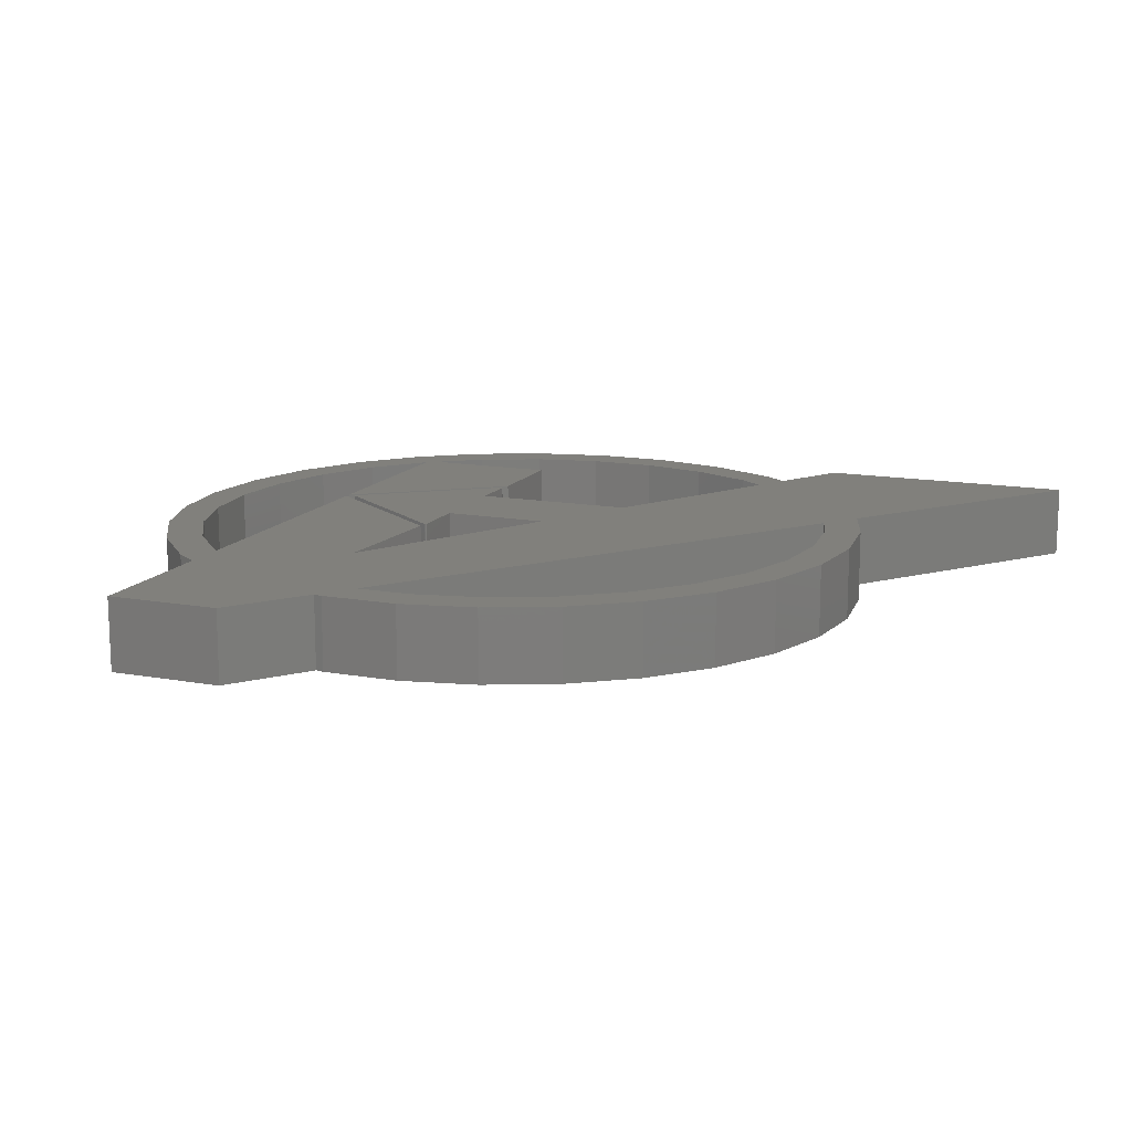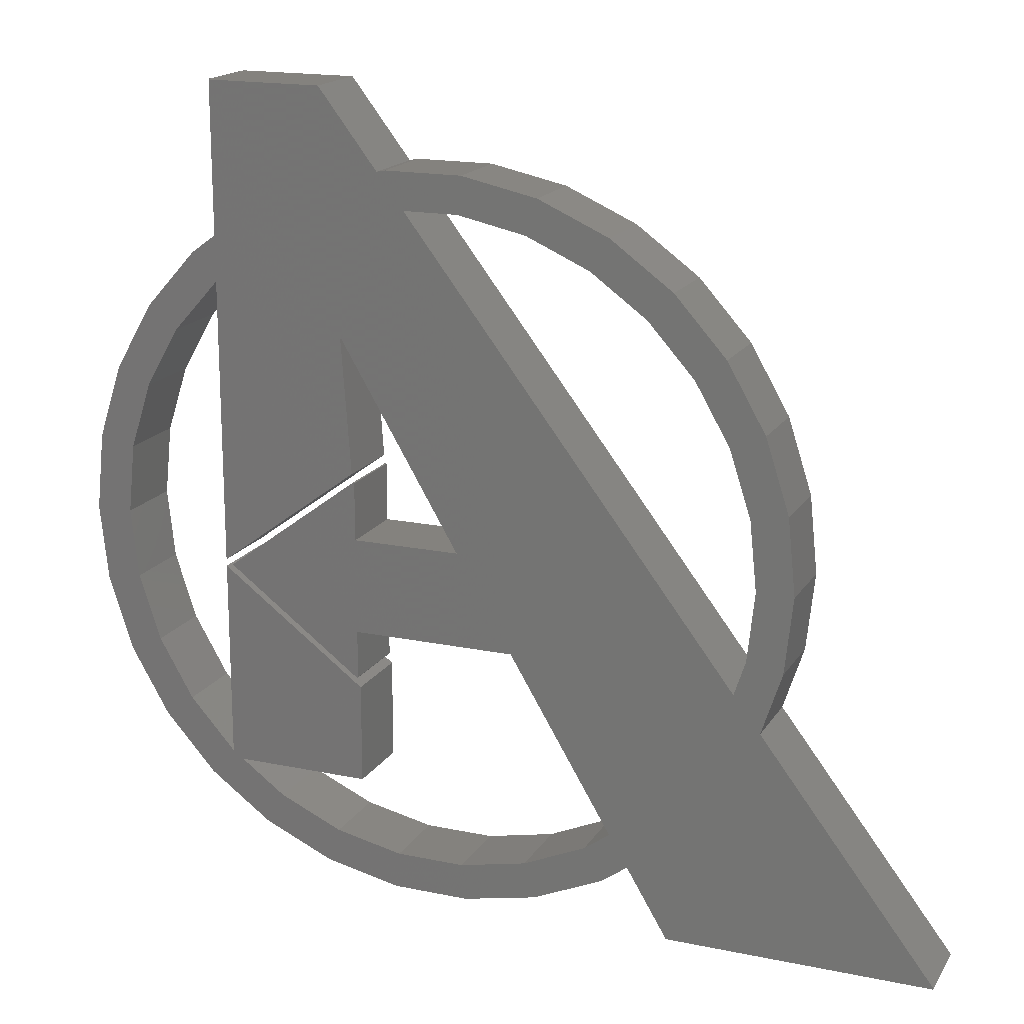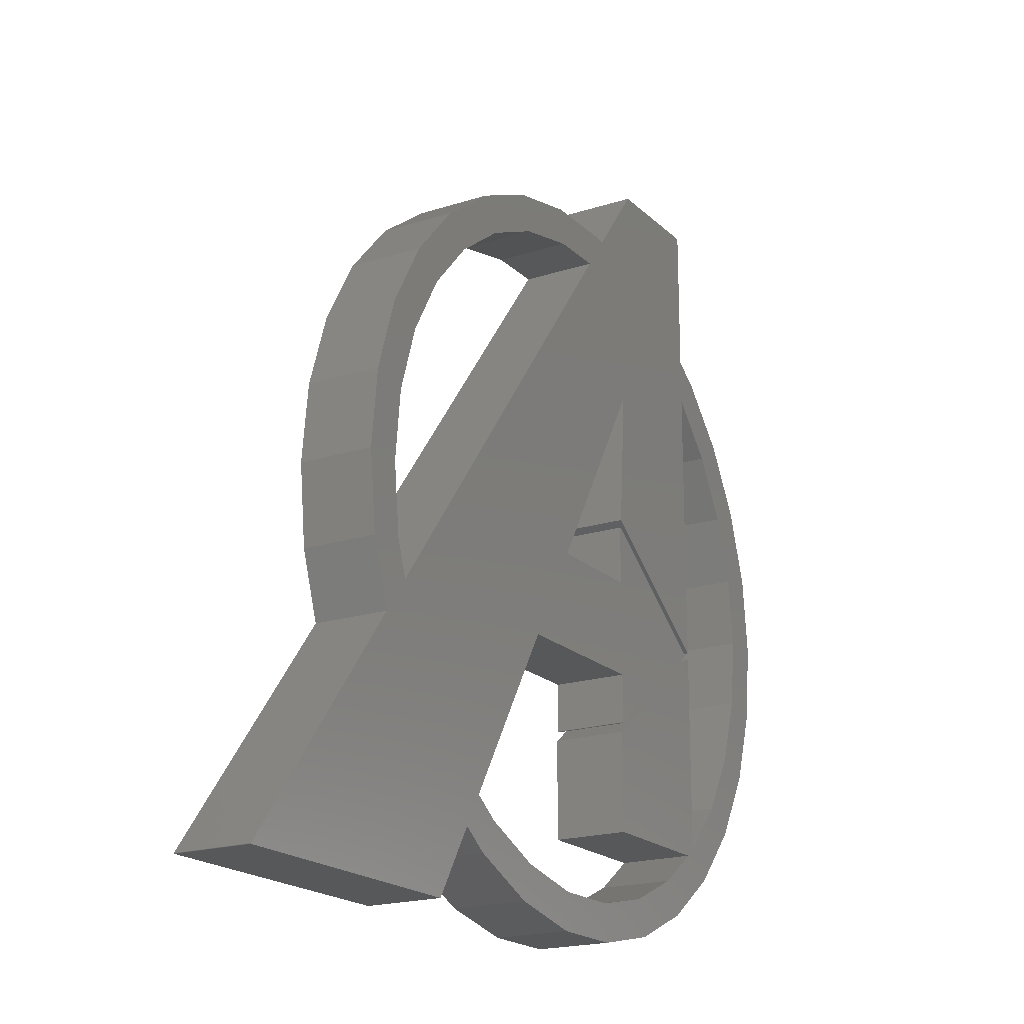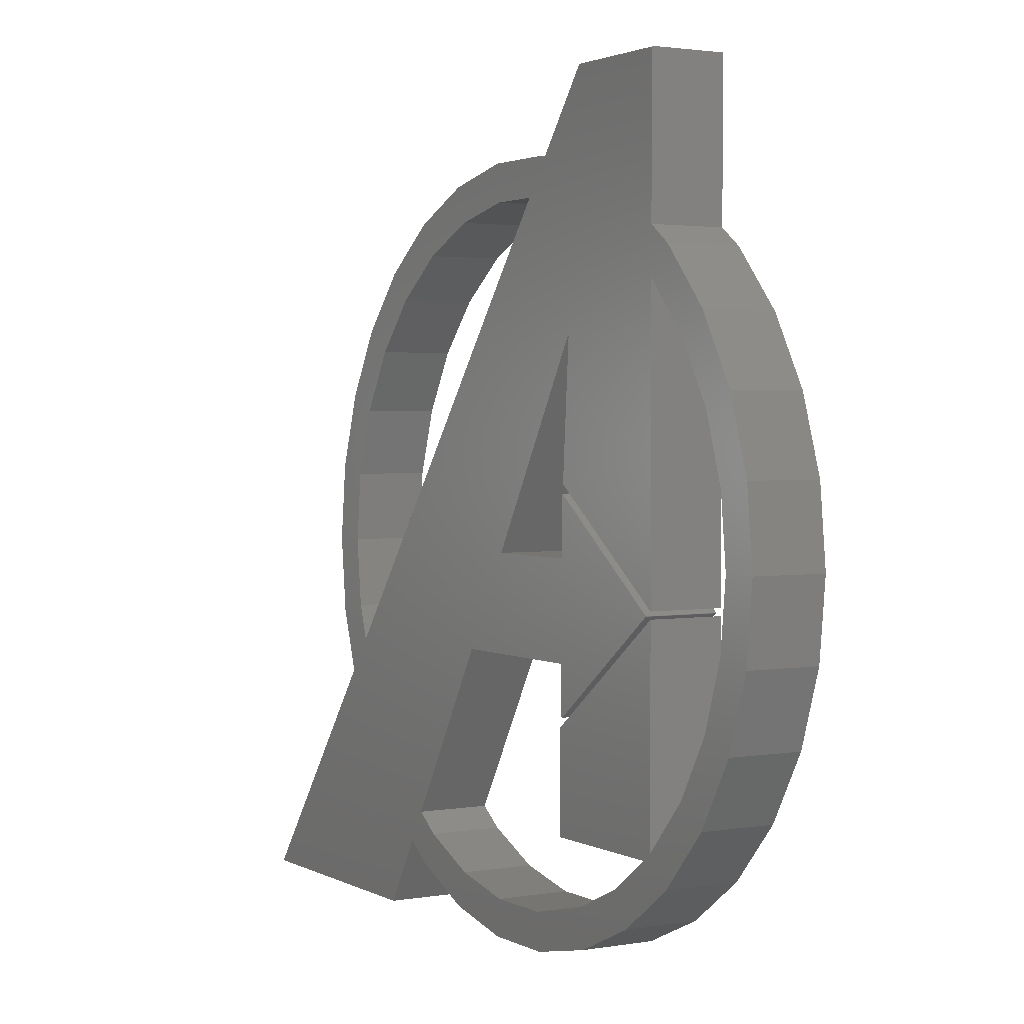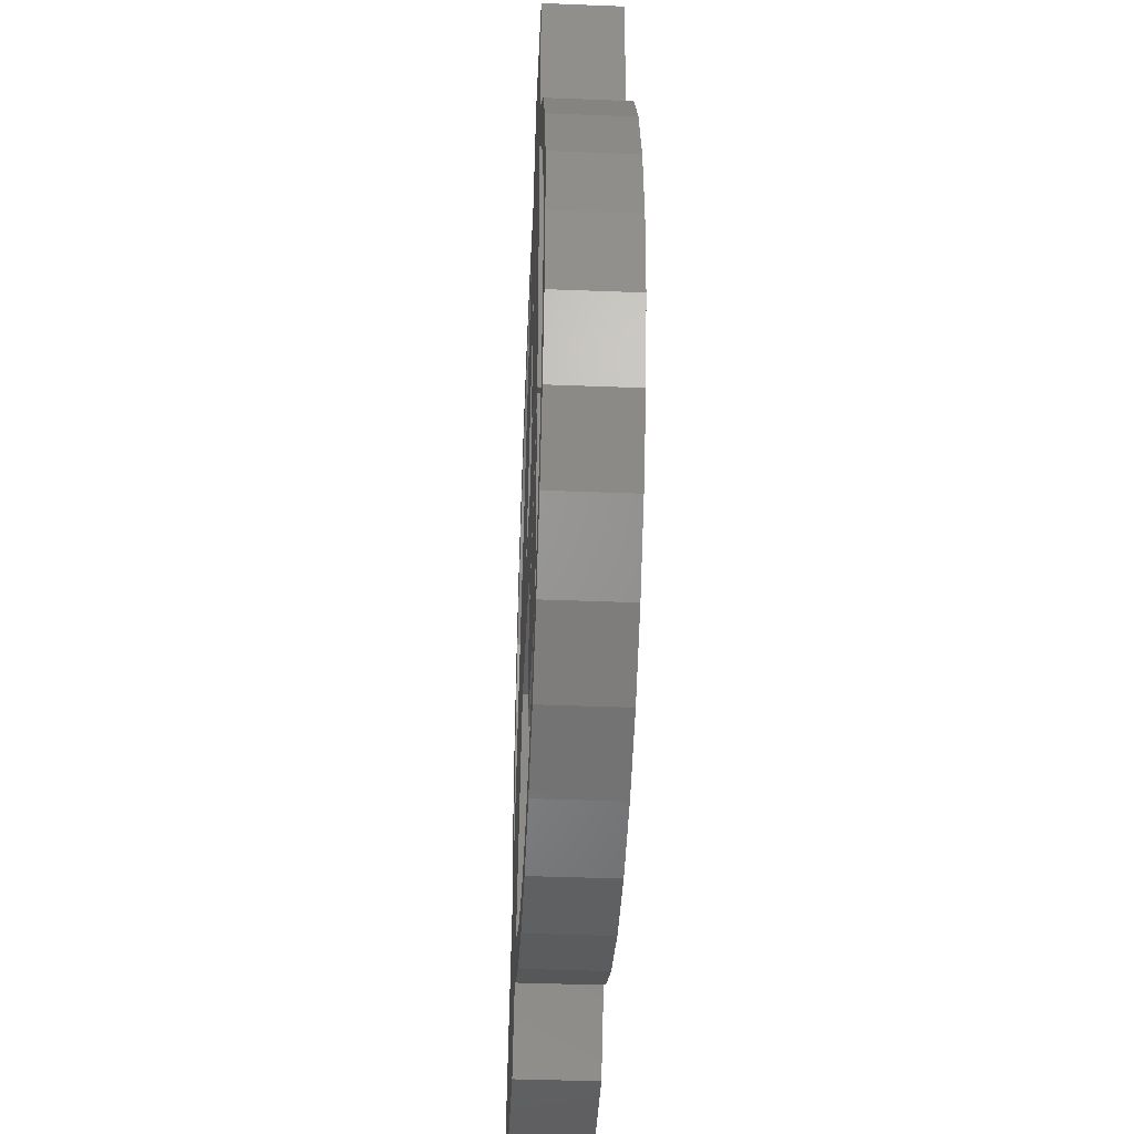
<metadata>
{"format":"stl","ext":"stl","renderer":"f3d","projection":"perspective","resolution":1024,"background":"white","views":[{"elev":13.9,"azim":-158.1,"up":"+Z"},{"elev":17.5,"azim":-157.6,"up":"+Y"},{"elev":-19.4,"azim":-58.9,"up":"+Y"},{"elev":2.2,"azim":59.5,"up":"+Y"},{"elev":-41.0,"azim":87.3,"up":"+Y"}]}
</metadata>
<code>
# stl→obj: 270 verts, 544 faces
v 5 0 1
v 4.891 1.04 0
v 4.891 1.04 1
v 5 0 0
v -5 0 0
v -4.891 1.04 1
v -4.891 1.04 0
v -5 0 1
v 0.5226 4.973 0
v -0.5226 4.973 1
v 0.5226 4.973 1
v -0.5226 4.973 0
v -0.5226 -4.973 0
v 0.5226 -4.973 1
v -0.5226 -4.973 1
v 0.5226 -4.973 0
v 3.346 3.716 0
v 3.01 3.96 1
v 3.346 3.716 1
v 3.01 3.96 0
v -2.5 4.33 0
v -3.346 3.716 1
v -2.5 4.33 1
v -3.346 3.716 0
v -1.545 4.755 1
v -1.545 4.755 0
v 4.568 -2.034 1
v 4.891 -1.04 0
v 4.891 -1.04 1
v 4.568 -2.034 0
v 4.568 2.034 1
v 4.045 2.939 0
v 4.045 2.939 1
v 4.568 2.034 0
v 0.6395 4.948 0
v 0.6395 4.948 1
v -4.568 2.034 0
v -4.045 2.939 1
v -4.045 2.939 0
v -4.568 2.034 1
v -4.5 0 1
v -4.891 -1.04 1
v -4.616 -1.885 1
v 0.2762 4.475 1
v -0.4704 4.475 1
v -1.391 4.28 1
v -2.25 3.897 1
v -3.011 3.344 1
v -3.641 2.645 1
v -4.111 1.83 1
v -4.402 0.9356 1
v 3.01 3.345 1
v 1.203 2.726 1
v 1.203 2.724 1
v 1.202 2.728 1
v 1.201 2.73 1
v 1.199 2.731 1
v 1.196 2.733 1
v 1.198 2.732 1
v 1.194 2.733 1
v 1.191 2.733 1
v 1.189 2.733 1
v 1.188 2.732 1
v 1.186 2.731 1
v 1.185 2.729 1
v -0.4271 9.483e-17 1
v -4.249 -1.407 1
v -1.192 -1.3 1
v -2.598 -3.644 1
v -2.855 -4.072 1
v -4.402 -0.9356 1
v -3.418 -5.01 1
v -7.007 -4.993 1
v -7 -5.01 1
v -7.002 -5.01 1
v -7.004 -5.009 1
v -7.006 -5.008 1
v -7.007 -5.007 1
v -7.009 -4.995 1
v -7.009 -5.005 1
v -7.01 -4.997 1
v -7.01 -5.003 1
v -7.01 -4.999 1
v -7.01 -5.001 1
v 1.01 -2.094 1
v 3.01 -3.345 1
v 3.01 -0.613 1
v 2.865 -3.45 1
v 1.01 -3.45 1
v 3.01 5.997 1
v 3.01 5.999 1
v 3.009 5.995 1
v 3.007 5.993 1
v 3.006 5.992 1
v 3.004 5.991 1
v 3.002 5.99 1
v 3 5.99 1
v 1.441 5.99 1
v 1.076 0.9139 1
v 3.01 -0.5185 1
v 4.5 0 1
v 4.402 0.9356 1
v 4.402 -0.9356 1
v 4.111 1.83 1
v 3.641 2.645 1
v 3.011 3.344 1
v 4.111 -1.83 1
v 4.045 -2.939 1
v 3.641 -2.645 1
v 3.346 -3.716 1
v 3.011 -3.344 1
v 2.5 -4.33 1
v 2.25 -3.897 1
v 1.545 -4.755 1
v 1.391 -4.28 1
v 0.4704 -4.475 1
v -0.4704 -4.475 1
v -1.391 -4.28 1
v -1.545 -4.755 1
v -2.25 -3.897 1
v -2.5 -4.33 1
v 1.044 -1.3 1
v 1.044 -2.318e-16 1
v 2.908 -0.5805 1
v 2.908 -0.5845 1
v 2.909 -0.5825 1
v 2.908 -0.5865 1
v 2.907 -0.5786 1
v 2.906 -0.5883 1
v 2.906 -0.5769 1
v 2.905 -0.5899 1
v 1.065 0.7963 1
v 1.044 0.7883 1
v 1.063 0.7974 1
v 1.066 -1.962 1
v 1.06 0.7981 1
v 1.044 -1.955 1
v 1.058 0.7985 1
v 1.064 -1.963 1
v 1.055 0.7984 1
v 1.062 -1.964 1
v 1.052 0.7978 1
v 1.059 -1.964 1
v 1.05 0.7969 1
v 1.056 -1.964 1
v 1.048 0.7956 1
v 1.054 -1.964 1
v 1.046 0.7941 1
v 1.051 -1.963 1
v 1.045 0.7923 1
v 1.049 -1.962 1
v 1.044 0.7903 1
v 1.047 -1.961 1
v 1.046 -1.959 1
v 1.045 -1.957 1
v -4.5 0 0
v -4.891 -1.04 0
v 1.044 -1.3 0
v -0.4271 9.483e-17 0
v 1.044 -2.318e-16 0
v -1.192 -1.3 0
v 2.908 -0.5845 0
v 2.908 -0.5805 0
v 2.909 -0.5825 0
v 2.908 -0.5865 0
v 2.907 -0.5786 0
v 2.906 -0.5883 0
v 2.906 -0.5769 0
v 2.905 -0.5899 0
v 1.066 -1.962 0
v 1.044 -1.955 0
v 1.064 -1.963 0
v 1.062 -1.964 0
v 1.065 0.7963 0
v 1.059 -1.964 0
v 1.044 0.7883 0
v 1.056 -1.964 0
v 1.063 0.7974 0
v 1.054 -1.964 0
v 1.06 0.7981 0
v 1.051 -1.963 0
v 1.058 0.7985 0
v 1.049 -1.962 0
v 1.055 0.7984 0
v 1.047 -1.961 0
v 1.052 0.7978 0
v 1.046 -1.959 0
v 1.05 0.7969 0
v 1.045 -1.957 0
v 1.048 0.7956 0
v 1.046 0.7941 0
v 1.045 0.7923 0
v 1.044 0.7903 0
v 1.076 0.9139 0
v 3.01 3.345 0
v 3.01 -0.5185 0
v 1.203 2.726 0
v 1.203 2.724 0
v 3.01 5.997 0
v 3.01 5.999 0
v 3.009 5.995 0
v 3.007 5.993 0
v 3.006 5.992 0
v 1.202 2.728 0
v 3.004 5.991 0
v 1.201 2.73 0
v 3.002 5.99 0
v 1.199 2.731 0
v 4.5 0 0
v 4.402 -0.9356 0
v 4.402 0.9356 0
v 4.111 -1.83 0
v 4.045 -2.939 0
v 3.641 -2.645 0
v 3.346 -3.716 0
v 3.011 -3.344 0
v 3.01 -3.345 0
v 1.01 -2.094 0
v 2.865 -3.45 0
v 2.5 -4.33 0
v 2.25 -3.897 0
v 1.545 -4.755 0
v 1.391 -4.28 0
v 0.4704 -4.475 0
v -0.4704 -4.475 0
v -1.391 -4.28 0
v -1.545 -4.755 0
v -2.25 -3.897 0
v -2.5 -4.33 0
v -2.855 -4.072 0
v -2.598 -3.644 0
v 4.111 1.83 0
v 3.641 2.645 0
v 3.011 3.344 0
v 1.01 -3.45 0
v 3.01 -0.613 0
v 3 5.99 0
v 1.198 2.732 0
v 1.441 5.99 0
v 1.196 2.733 0
v 1.194 2.733 0
v 0.2762 4.475 0
v 1.191 2.733 0
v 1.189 2.733 0
v 1.188 2.732 0
v 1.186 2.731 0
v 1.185 2.729 0
v -4.249 -1.407 0
v -4.616 -1.885 0
v -3.418 -5.01 0
v -4.402 -0.9356 0
v -7.007 -4.993 0
v -7 -5.01 0
v -7.002 -5.01 0
v -7.004 -5.009 0
v -7.006 -5.008 0
v -7.007 -5.007 0
v -7.009 -5.005 0
v -7.009 -4.995 0
v -7.01 -5.003 0
v -7.01 -4.997 0
v -7.01 -5.001 0
v -7.01 -4.999 0
v -0.4704 4.475 0
v -1.391 4.28 0
v -2.25 3.897 0
v -3.011 3.344 0
v -3.641 2.645 0
v -4.111 1.83 0
v -4.402 0.9356 0
f 1 2 3
f 2 1 4
f 5 6 7
f 6 5 8
f 9 10 11
f 10 9 12
f 13 14 15
f 14 13 16
f 17 18 19
f 18 17 20
f 21 22 23
f 22 21 24
f 12 25 10
f 25 12 26
f 27 28 29
f 28 27 30
f 31 32 33
f 32 31 34
f 3 34 31
f 34 3 2
f 33 17 19
f 17 33 32
f 35 11 36
f 11 35 9
f 37 38 39
f 38 37 40
f 39 22 24
f 22 39 38
f 7 40 37
f 40 7 6
f 8 41 6
f 42 41 8
f 41 42 43
f 10 44 11
f 44 10 45
f 10 46 45
f 25 46 10
f 25 47 46
f 23 47 25
f 23 48 47
f 22 48 23
f 22 49 48
f 38 49 22
f 38 50 49
f 40 50 38
f 6 51 40
f 50 40 51
f 52 53 54
f 18 55 53
f 18 56 55
f 18 57 56
f 58 18 36
f 18 59 57
f 18 58 59
f 58 36 60
f 44 60 36
f 60 44 61
f 61 44 62
f 62 44 63
f 63 44 64
f 44 36 11
f 64 44 65
f 44 66 65
f 67 66 44
f 66 67 68
f 68 67 69
f 43 69 67
f 69 43 70
f 43 67 71
f 51 6 41
f 43 71 41
f 70 43 72
f 73 72 43
f 72 73 74
f 74 73 75
f 75 73 76
f 76 73 77
f 73 78 77
f 79 78 73
f 79 80 78
f 81 80 79
f 81 82 80
f 83 82 81
f 82 83 84
f 85 86 87
f 86 85 88
f 88 85 89
f 90 18 91
f 92 18 90
f 93 18 92
f 94 18 93
f 95 18 94
f 96 18 95
f 97 18 96
f 98 18 97
f 36 18 98
f 53 52 18
f 99 52 54
f 52 99 100
f 101 1 3
f 102 3 31
f 1 101 29
f 103 29 101
f 3 102 101
f 31 104 102
f 33 104 31
f 33 105 104
f 19 105 33
f 19 106 105
f 52 19 18
f 19 52 106
f 29 103 27
f 107 27 103
f 107 108 27
f 109 108 107
f 109 110 108
f 111 110 109
f 86 110 111
f 88 110 86
f 88 112 110
f 113 112 88
f 113 114 112
f 115 114 113
f 115 14 114
f 116 14 115
f 117 14 116
f 117 15 14
f 118 15 117
f 118 119 15
f 120 119 118
f 120 121 119
f 70 120 69
f 120 70 121
f 66 122 123
f 122 66 68
f 124 125 126
f 124 127 125
f 128 127 124
f 128 129 127
f 130 129 128
f 130 131 129
f 123 131 130
f 123 130 132
f 131 123 122
f 133 132 134
f 131 122 135
f 133 134 136
f 137 135 122
f 133 136 138
f 135 137 139
f 133 138 140
f 139 137 141
f 133 140 142
f 141 137 143
f 133 142 144
f 143 137 145
f 133 144 146
f 145 137 147
f 133 146 148
f 147 137 149
f 133 148 150
f 149 137 151
f 133 150 152
f 132 133 123
f 151 137 153
f 153 137 154
f 154 137 155
f 26 23 25
f 23 26 21
f 29 4 1
f 4 29 28
f 5 156 157
f 156 7 37
f 156 5 7
f 158 159 160
f 159 158 161
f 162 163 164
f 165 163 162
f 165 166 163
f 167 166 165
f 167 168 166
f 169 168 167
f 158 169 170
f 160 169 158
f 171 170 172
f 169 160 168
f 171 172 173
f 168 160 174
f 171 173 175
f 176 174 160
f 171 175 177
f 174 176 178
f 171 177 179
f 178 176 180
f 171 179 181
f 180 176 182
f 171 181 183
f 182 176 184
f 171 183 185
f 184 176 186
f 171 185 187
f 186 176 188
f 171 187 189
f 188 176 190
f 170 171 158
f 190 176 191
f 191 176 192
f 192 176 193
f 194 195 196
f 197 195 198
f 20 199 200
f 20 201 199
f 20 202 201
f 20 203 202
f 204 195 197
f 20 205 203
f 206 195 204
f 20 207 205
f 208 195 206
f 195 194 198
f 209 4 28
f 210 28 30
f 4 209 2
f 211 2 209
f 28 210 209
f 30 212 210
f 213 212 30
f 213 214 212
f 215 214 213
f 215 216 214
f 215 217 216
f 218 217 219
f 215 219 217
f 220 219 215
f 220 221 219
f 222 221 220
f 222 223 221
f 16 223 222
f 16 224 223
f 16 225 224
f 13 225 16
f 13 226 225
f 227 226 13
f 227 228 226
f 229 228 227
f 230 228 229
f 228 230 231
f 2 211 34
f 232 34 211
f 232 32 34
f 233 32 232
f 233 17 32
f 234 17 233
f 195 17 234
f 17 195 20
f 218 219 235
f 217 218 236
f 20 237 207
f 195 208 20
f 238 20 208
f 239 20 35
f 240 20 238
f 20 240 35
f 35 240 241
f 242 241 243
f 242 243 244
f 242 244 245
f 242 245 246
f 242 246 247
f 20 239 237
f 241 242 35
f 35 242 9
f 159 242 247
f 248 159 161
f 248 161 231
f 249 231 230
f 249 230 250
f 159 248 242
f 231 249 248
f 251 157 156
f 248 157 251
f 157 248 249
f 252 250 253
f 252 253 254
f 252 254 255
f 252 255 256
f 252 256 257
f 250 252 249
f 258 252 257
f 258 259 252
f 260 259 258
f 260 261 259
f 262 261 260
f 261 262 263
f 12 242 264
f 242 12 9
f 265 12 264
f 265 26 12
f 266 26 265
f 266 21 26
f 267 21 266
f 267 24 21
f 268 24 267
f 268 39 24
f 269 39 268
f 37 269 270
f 269 37 39
f 37 270 156
f 16 114 14
f 114 16 222
f 108 30 27
f 30 108 213
f 230 121 70
f 121 230 229
f 220 110 112
f 110 220 215
f 222 112 114
f 112 222 220
f 227 15 119
f 15 227 13
f 249 42 157
f 42 249 43
f 157 8 5
f 8 157 42
f 110 213 108
f 213 110 215
f 229 119 121
f 119 229 227
f 209 102 211
f 102 209 101
f 41 270 51
f 270 41 156
f 264 44 45
f 44 264 242
f 224 117 116
f 117 224 225
f 233 106 234
f 106 233 105
f 211 104 232
f 104 211 102
f 267 47 48
f 47 267 266
f 265 45 46
f 45 265 264
f 232 105 233
f 105 232 104
f 195 106 52
f 106 195 234
f 50 268 49
f 268 50 269
f 49 267 48
f 267 49 268
f 51 269 50
f 269 51 270
f 266 46 47
f 46 266 265
f 210 101 209
f 101 210 103
f 214 107 212
f 107 214 109
f 228 69 120
f 69 228 231
f 219 113 88
f 113 219 221
f 216 86 111
f 86 216 217
f 212 103 210
f 103 212 107
f 225 118 117
f 118 225 226
f 67 251 71
f 251 67 248
f 71 156 41
f 156 71 251
f 221 115 113
f 115 221 223
f 223 116 115
f 116 223 224
f 216 109 214
f 109 216 111
f 226 120 118
f 120 226 228
f 175 141 143
f 141 175 173
f 169 129 131
f 129 169 167
f 170 131 135
f 131 170 169
f 185 151 153
f 151 185 183
f 171 122 158
f 122 171 137
f 160 133 176
f 133 160 123
f 183 149 151
f 149 183 181
f 168 132 130
f 132 168 174
f 173 139 141
f 139 173 172
f 172 135 139
f 135 172 170
f 188 146 144
f 146 188 190
f 177 143 145
f 143 177 175
f 129 165 127
f 165 129 167
f 128 168 130
f 168 128 166
f 182 140 138
f 140 182 184
f 176 152 193
f 152 176 133
f 181 147 149
f 147 181 179
f 179 145 147
f 145 179 177
f 127 162 125
f 162 127 165
f 184 142 140
f 142 184 186
f 190 148 146
f 148 190 191
f 185 154 187
f 154 185 153
f 187 155 189
f 155 187 154
f 189 137 171
f 137 189 155
f 178 136 134
f 136 178 180
f 174 134 132
f 134 174 178
f 124 166 128
f 166 124 163
f 126 163 124
f 163 126 164
f 186 144 142
f 144 186 188
f 192 148 191
f 148 192 150
f 193 150 192
f 150 193 152
f 180 138 136
f 138 180 182
f 125 164 126
f 164 125 162
f 161 122 68
f 122 161 158
f 160 66 123
f 66 160 159
f 254 74 75
f 74 254 253
f 253 72 74
f 72 253 250
f 252 43 249
f 43 252 73
f 35 98 239
f 98 35 36
f 248 44 242
f 44 248 67
f 260 84 262
f 84 260 82
f 18 200 91
f 200 18 20
f 100 195 52
f 195 100 196
f 86 236 87
f 236 86 217
f 262 83 263
f 83 262 84
f 257 77 78
f 77 257 256
f 255 75 76
f 75 255 254
f 256 76 77
f 76 256 255
f 261 79 259
f 79 261 81
f 258 82 260
f 82 258 80
f 257 80 258
f 80 257 78
f 263 81 261
f 81 263 83
f 259 73 252
f 73 259 79
f 66 247 65
f 247 66 159
f 244 61 62
f 61 244 243
f 194 54 198
f 54 194 99
f 65 246 64
f 246 65 247
f 198 53 197
f 53 198 54
f 243 60 61
f 60 243 241
f 246 63 64
f 63 246 245
f 245 62 63
f 62 245 244
f 240 59 58
f 59 240 238
f 204 56 206
f 56 204 55
f 238 57 59
f 57 238 208
f 241 58 60
f 58 241 240
f 206 57 208
f 57 206 56
f 197 55 204
f 55 197 53
f 237 98 97
f 98 237 239
f 207 97 96
f 97 207 237
f 205 96 95
f 96 205 207
f 199 91 200
f 91 199 90
f 202 94 93
f 94 202 203
f 203 95 94
f 95 203 205
f 202 92 201
f 92 202 93
f 201 90 199
f 90 201 92
f 72 230 70
f 230 72 250
f 69 161 68
f 161 69 231
f 235 85 218
f 85 235 89
f 235 88 89
f 88 235 219
f 236 85 87
f 85 236 218
f 194 100 99
f 100 194 196

</code>
